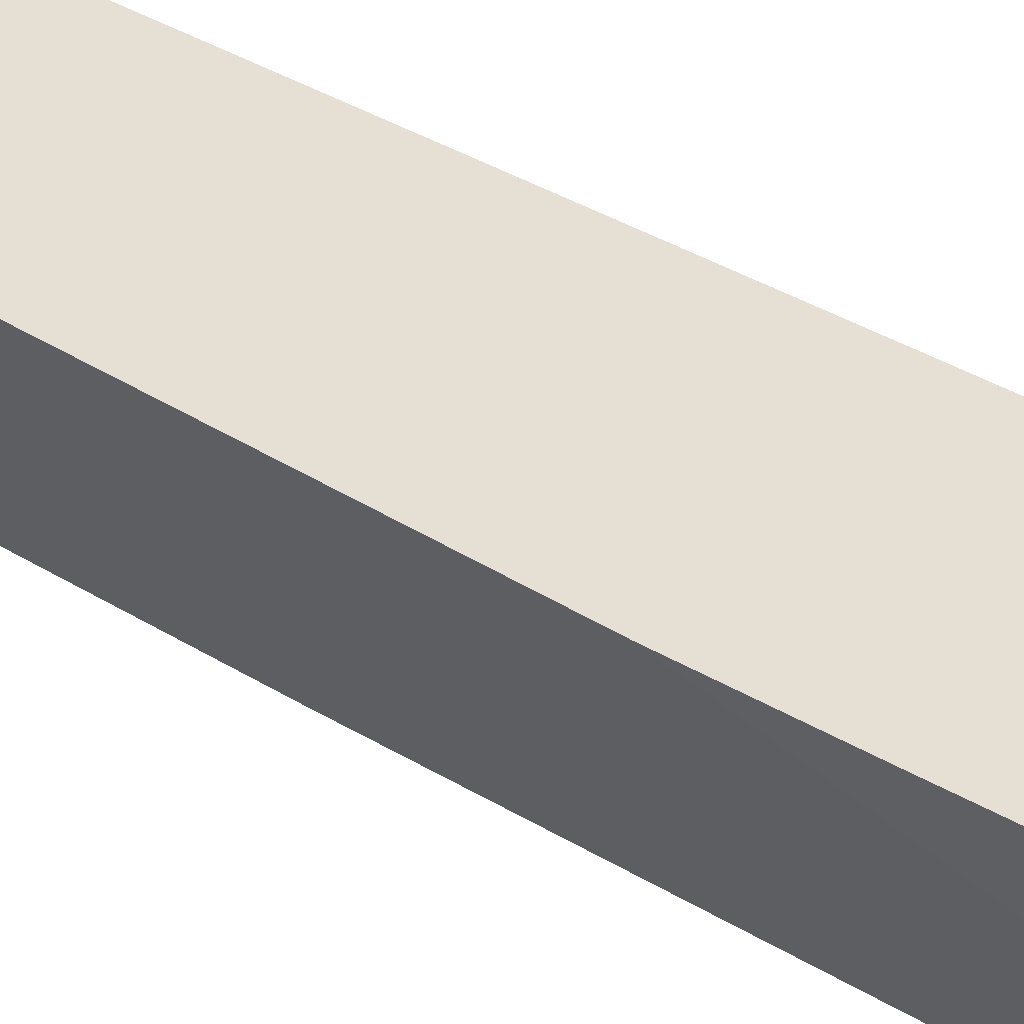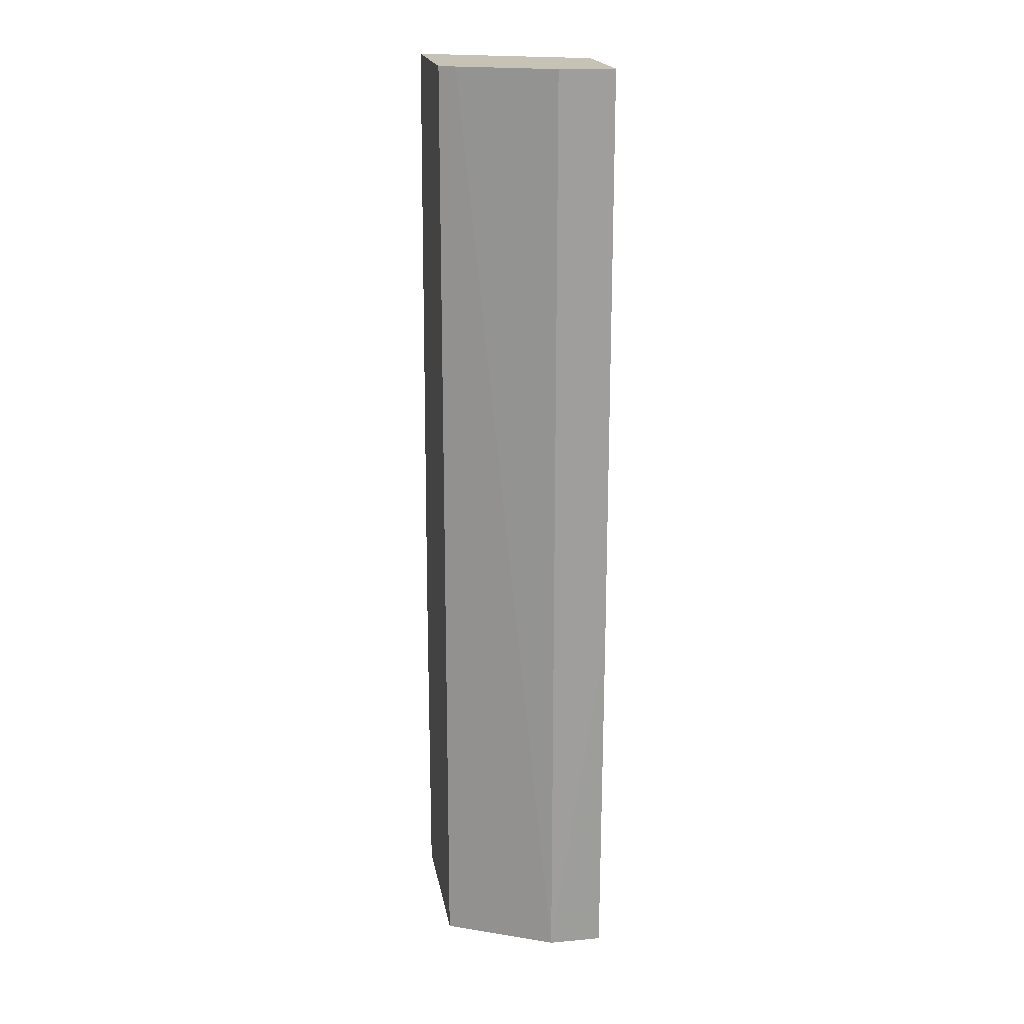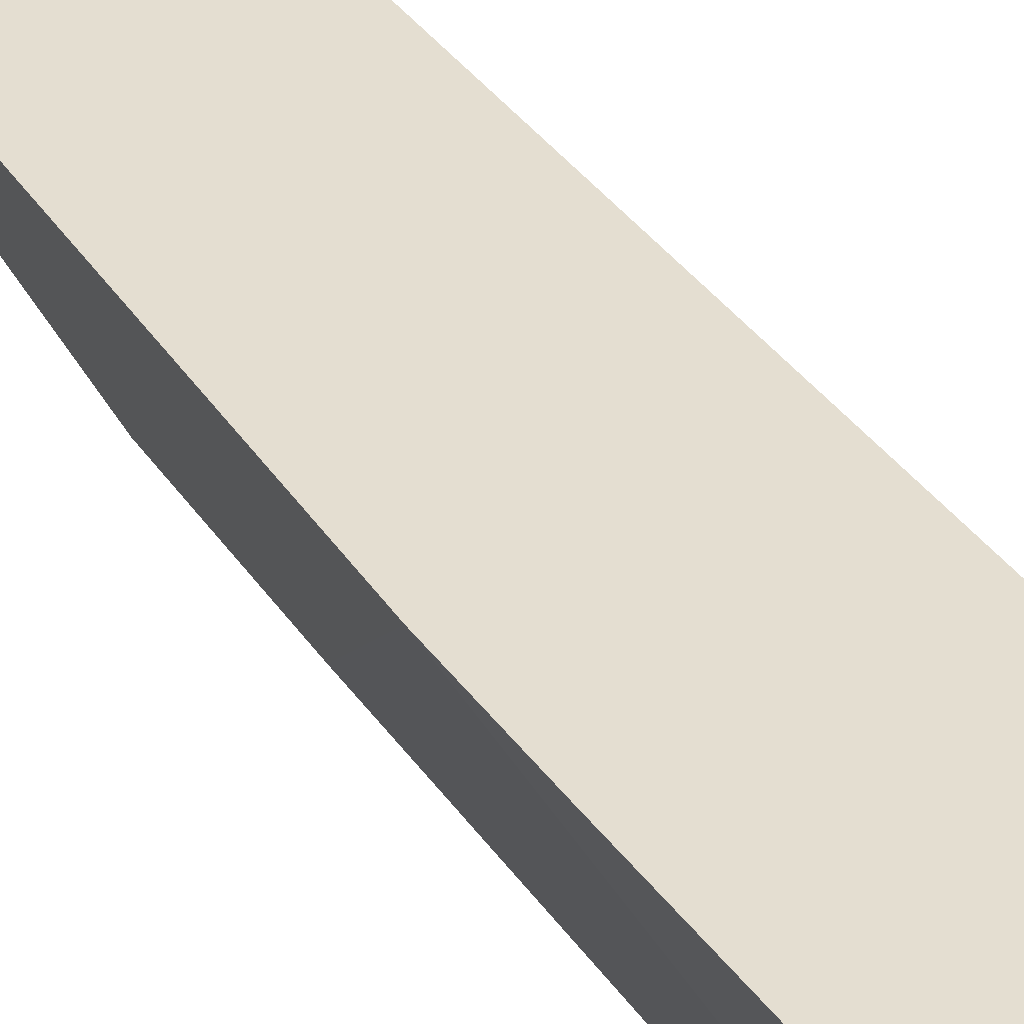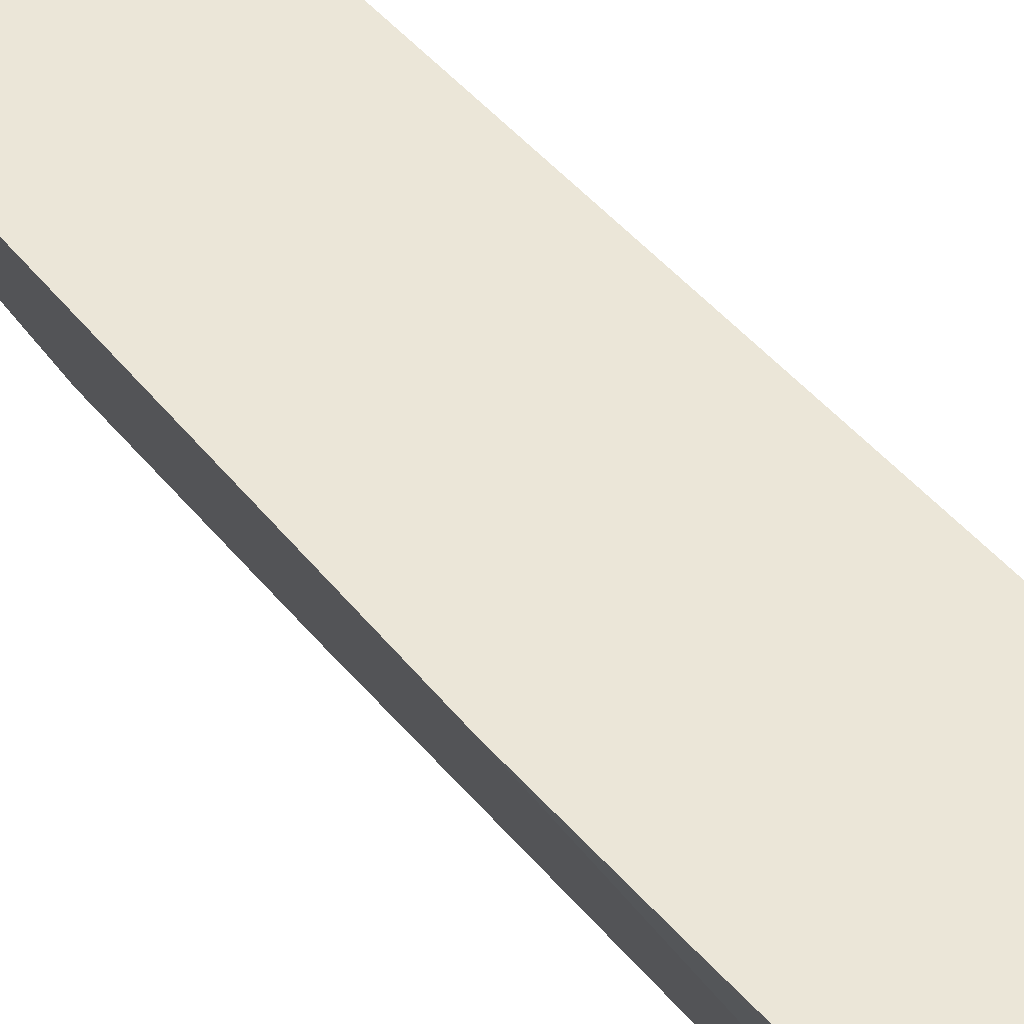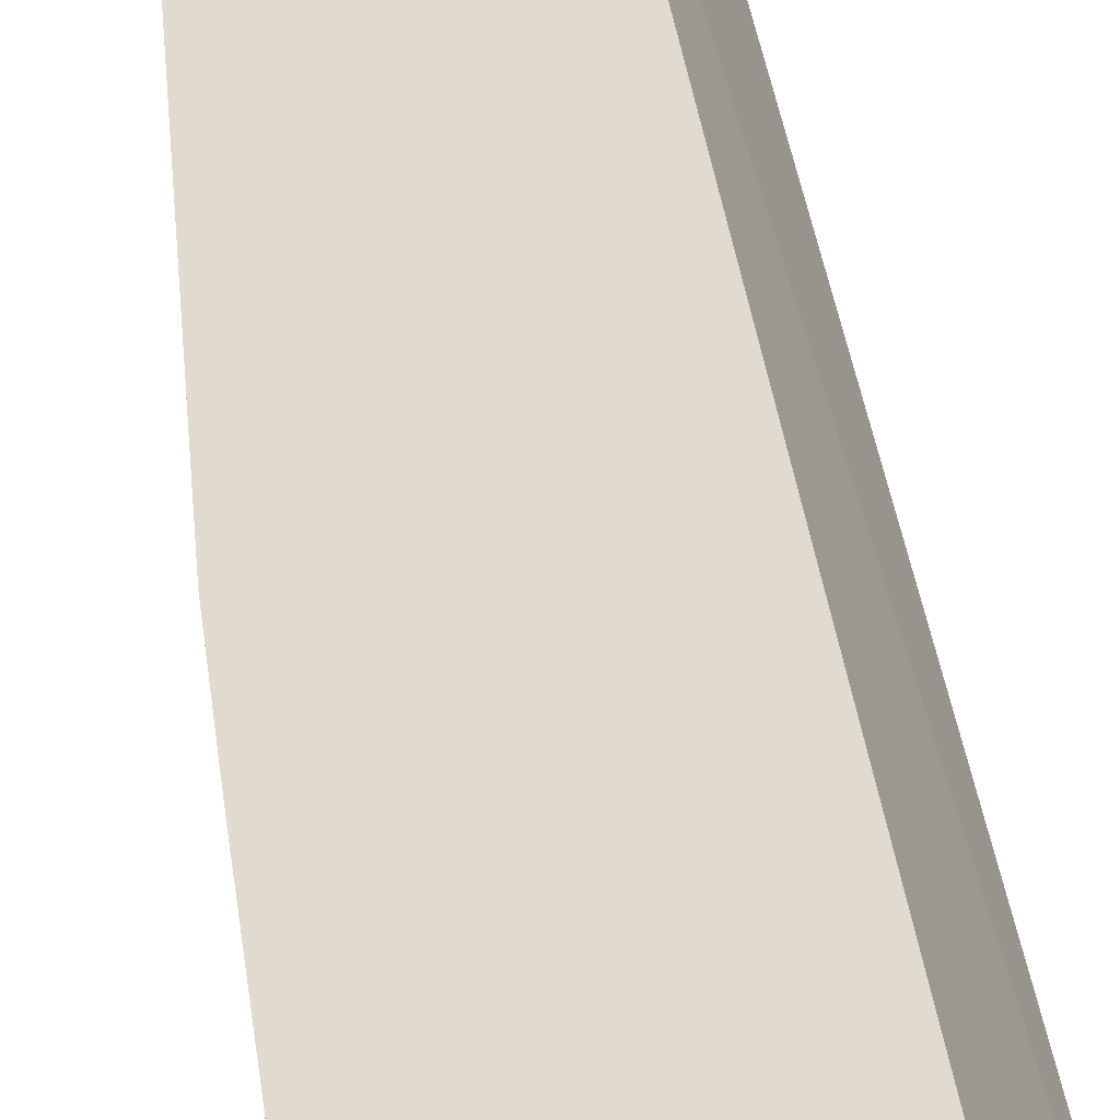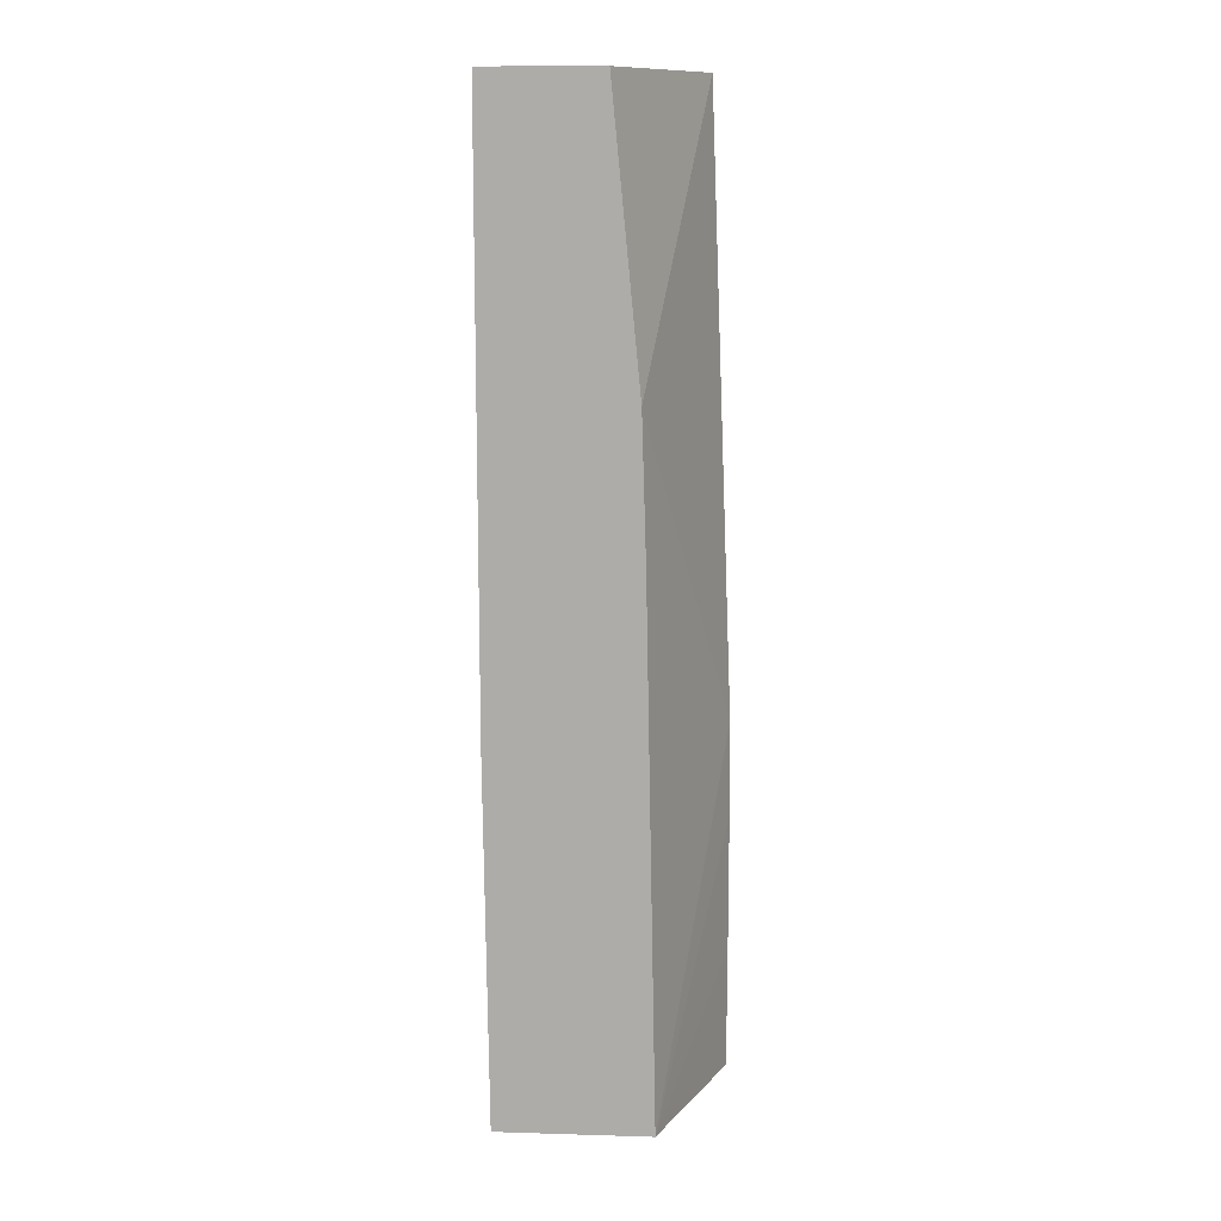
<metadata>
{"format":"obj","ext":"obj","renderer":"f3d","projection":"perspective","resolution":1024,"background":"white","views":[{"elev":38.1,"azim":-53.1,"up":"+Z"},{"elev":19.3,"azim":80.2,"up":"+Y"},{"elev":36.5,"azim":-30.8,"up":"+Z"},{"elev":46.2,"azim":-37.8,"up":"+Z"},{"elev":33.6,"azim":-6.7,"up":"+Z"},{"elev":12.3,"azim":-176.0,"up":"+Y"}]}
</metadata>
<code>
v 0.5428 0.1629 0.1528
v 0.4634 0.1629 0.1528
v 0.5398 0.1629 0.1905
v 0.5428 -0.2449 0.1528
v 0.4565 0.1629 0.1666
v 0.4445 -0.03179 0.1528
v 0.5096 0.1629 0.254
v 0.5398 -0.4976 0.1905
v 0.5398 -0.4976 0.1528
v 0.434 0.1629 0.2117
v 0.4415 -0.1301 0.1528
v 0.3915 -0.2532 0.2649
v 0.4074 0.1629 0.2649
v 0.5042 0.1629 0.2649
v 0.5327 -0.4976 0.2047
v 0.4344 -0.4976 0.1528
v 0.3911 -0.3183 0.2649
v 0.5026 -0.4976 0.2649
v 0.3914 -0.4976 0.2649
v 0.3911 -0.4128 0.2649
f 11 16 12
f 7 14 15
f 7 15 8
f 8 15 18
f 8 18 19
f 8 19 16
f 8 16 9
f 12 16 17
f 12 18 14
f 12 17 20
f 12 20 19
f 12 19 18
f 12 14 13
f 14 18 15
f 16 19 20
f 6 13 10
f 16 20 17
f 6 12 13
f 1 8 4
f 5 6 10
f 6 11 12
f 1 5 10
f 1 10 13
f 1 13 14
f 1 14 7
f 1 7 3
f 1 3 8
f 1 2 5
f 1 9 16
f 1 16 11
f 1 11 6
f 1 6 2
f 2 6 5
f 3 7 8
f 4 8 9
f 1 4 9

</code>
